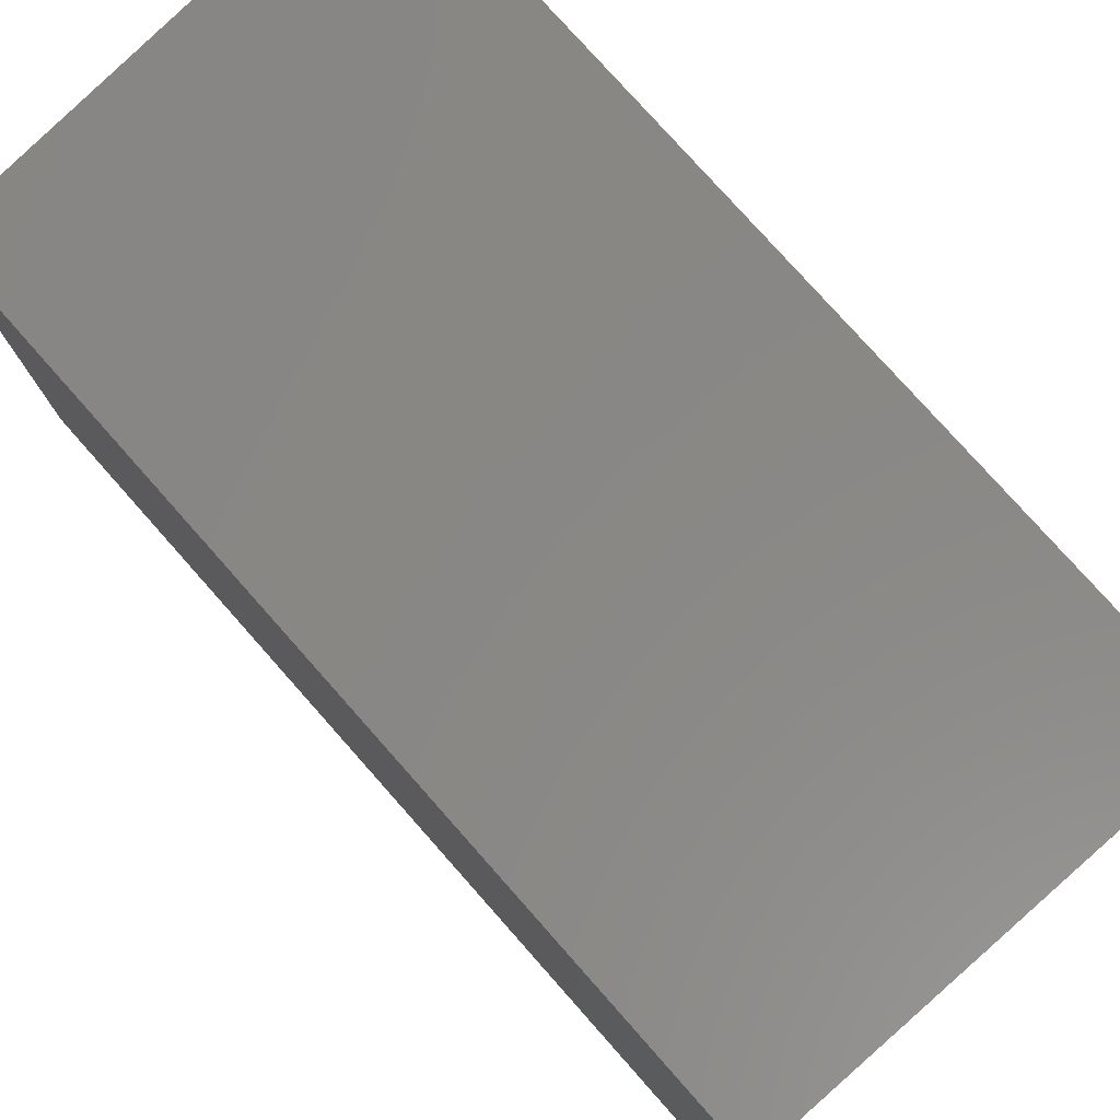
<metadata>
{"format":"stl","ext":"stl","renderer":"f3d","projection":"perspective","resolution":1024,"background":"white","views":[{"elev":78.4,"azim":-41.6,"up":"+Y"}]}
</metadata>
<code>
# stl→obj: 380 verts, 764 faces
v 0.4464 -0.2192 -0.01587
v 0.5042 -0.7109 0.9841
v 0.5042 -0.7109 -0.01587
v 0.4464 -0.2192 0.9841
v -0.4792 -0.5663 0.9841
v -0.4792 -0.5663 -0.01587
v 0.4511 -0.1848 -0.01587
v 0.4511 -0.1848 0.9841
v 0.453 -0.1502 -0.01587
v 0.453 -0.1502 0.9841
v 0.4523 -0.1155 -0.01587
v 0.4523 -0.1155 0.9841
v 0.5042 -0.7109 -1.016
v 0.4464 -0.2192 -1.016
v -0.1331 -0.2731 0.9841
v -0.4213 -0.2481 0.9841
v -0.1121 -0.292 0.9841
v -0.1513 -0.2515 0.9841
v -0.08871 -0.3078 0.9841
v -0.1662 -0.2275 0.9841
v -0.06332 -0.3202 0.9841
v -0.1777 -0.2017 0.9841
v -0.4195 -0.2077 0.9841
v -0.03646 -0.3289 0.9841
v -0.1855 -0.1745 0.9841
v -0.4139 -0.1676 0.9841
v -0.008642 -0.3338 0.9841
v -0.1895 -0.1466 0.9841
v -0.4046 -0.1282 0.9841
v -0.3917 -0.08983 0.9841
v -0.1895 -0.1183 0.9841
v -0.3752 -0.05284 0.9841
v -0.1855 -0.09036 0.9841
v -0.3554 -0.01753 0.9841
v -0.3324 0.01577 0.9841
v -0.1777 -0.0632 0.9841
v -0.3063 0.04678 0.9841
v 0.01959 -0.3348 0.9841
v 0.04768 -0.3318 0.9841
v 0.07509 -0.325 0.9841
v 0.1013 -0.3144 0.9841
v -0.1662 -0.0374 0.9841
v -0.2775 0.07524 0.9841
v 0.1257 -0.3003 0.9841
v -0.1513 -0.01344 0.9841
v -0.2462 0.1009 0.9841
v 0.148 -0.2829 0.9841
v -0.1331 0.008195 0.9841
v -0.2126 0.1235 0.9841
v -0.1121 0.0271 0.9841
v -0.1771 0.1429 0.9841
v -0.08871 0.04289 0.9841
v -0.1399 0.1589 0.9841
v -0.06332 0.05527 0.9841
v -0.1014 0.1714 0.9841
v -0.03646 0.064 0.9841
v -0.06186 0.1802 0.9841
v -0.0217 0.1853 0.9841
v -0.008642 0.06891 0.9841
v 0.01877 0.1867 0.9841
v 0.01959 0.06989 0.9841
v 0.1676 -0.2626 0.9841
v 0.1842 -0.2397 0.9841
v 0.1975 -0.2148 0.9841
v 0.2071 -0.1883 0.9841
v 0.05918 0.1842 0.9841
v 0.04768 0.06694 0.9841
v 0.4419 -0.179 0.9841
v 0.213 -0.1606 0.9841
v 0.0992 0.1781 0.9841
v 0.07509 0.06011 0.9841
v 0.4336 -0.1394 0.9841
v 0.215 -0.1325 0.9841
v 0.1385 0.1682 0.9841
v 0.1013 0.04953 0.9841
v 0.4217 -0.1007 0.9841
v 0.1766 0.1547 0.9841
v 0.1257 0.0354 0.9841
v 0.4062 -0.06323 0.9841
v 0.213 -0.1043 0.9841
v 0.2134 0.1377 0.9841
v 0.148 0.01801 0.9841
v 0.3874 -0.02742 0.9841
v 0.2071 -0.07664 0.9841
v 0.2484 0.1174 0.9841
v 0.1676 -0.002307 0.9841
v 0.3652 0.006487 0.9841
v 0.1975 -0.0501 0.9841
v 0.2814 0.09387 0.9841
v 0.1842 -0.02516 0.9841
v 0.34 0.03818 0.9841
v 0.312 0.0674 0.9841
v -0.4792 0.6485 0.9841
v -0.4792 0.6485 -0.01587
v -0.4792 -0.5663 -1.016
v 0.5042 0.7931 -0.01587
v 0.5042 0.7931 0.9841
v 0.4511 -0.1848 -1.016
v 0.453 -0.1502 -1.016
v 0.4523 -0.1155 -1.016
v -0.1331 -0.2731 -1.016
v -0.4213 -0.2481 -1.016
v -0.1121 -0.292 -1.016
v -0.1513 -0.2515 -1.016
v -0.08871 -0.3078 -1.016
v -0.1662 -0.2275 -1.016
v -0.06332 -0.3202 -1.016
v -0.1777 -0.2017 -1.016
v -0.4195 -0.2077 -1.016
v -0.03646 -0.3289 -1.016
v -0.1855 -0.1745 -1.016
v -0.4139 -0.1676 -1.016
v -0.008642 -0.3338 -1.016
v -0.1895 -0.1466 -1.016
v -0.4046 -0.1282 -1.016
v -0.3917 -0.08983 -1.016
v -0.1895 -0.1183 -1.016
v -0.3752 -0.05284 -1.016
v -0.1855 -0.09036 -1.016
v -0.3554 -0.01753 -1.016
v -0.3324 0.01577 -1.016
v -0.1777 -0.0632 -1.016
v -0.3063 0.04678 -1.016
v 0.01959 -0.3348 -1.016
v 0.04768 -0.3318 -1.016
v 0.07509 -0.325 -1.016
v 0.1013 -0.3144 -1.016
v -0.1662 -0.0374 -1.016
v -0.2775 0.07524 -1.016
v 0.1257 -0.3003 -1.016
v -0.1513 -0.01344 -1.016
v -0.2462 0.1009 -1.016
v 0.148 -0.2829 -1.016
v -0.1331 0.008195 -1.016
v -0.2126 0.1235 -1.016
v -0.1121 0.0271 -1.016
v -0.1771 0.1429 -1.016
v -0.08871 0.04289 -1.016
v -0.1399 0.1589 -1.016
v -0.06332 0.05527 -1.016
v -0.1014 0.1714 -1.016
v -0.03646 0.064 -1.016
v -0.06186 0.1802 -1.016
v -0.0217 0.1853 -1.016
v -0.008642 0.06891 -1.016
v 0.01877 0.1867 -1.016
v 0.01959 0.06989 -1.016
v 0.1676 -0.2626 -1.016
v 0.1842 -0.2397 -1.016
v 0.1975 -0.2148 -1.016
v 0.2071 -0.1883 -1.016
v 0.05918 0.1842 -1.016
v 0.04768 0.06694 -1.016
v 0.4419 -0.179 -1.016
v 0.213 -0.1606 -1.016
v 0.0992 0.1781 -1.016
v 0.07509 0.06011 -1.016
v 0.4336 -0.1394 -1.016
v 0.215 -0.1325 -1.016
v 0.1385 0.1682 -1.016
v 0.1013 0.04953 -1.016
v 0.4217 -0.1007 -1.016
v 0.1766 0.1547 -1.016
v 0.1257 0.0354 -1.016
v 0.4062 -0.06323 -1.016
v 0.213 -0.1043 -1.016
v 0.2134 0.1377 -1.016
v 0.148 0.01801 -1.016
v 0.3874 -0.02742 -1.016
v 0.2071 -0.07664 -1.016
v 0.2484 0.1174 -1.016
v 0.1676 -0.002307 -1.016
v 0.3652 0.006487 -1.016
v 0.1975 -0.0501 -1.016
v 0.2814 0.09387 -1.016
v 0.1842 -0.02516 -1.016
v 0.34 0.03818 -1.016
v 0.312 0.0674 -1.016
v -0.4294 -0.2068 0.9841
v -0.4336 -0.1649 0.9841
v -0.267 0.2047 0.9841
v -0.2329 0.2294 0.9841
v -0.2986 0.177 0.9841
v -0.3275 0.1463 0.9841
v -0.3533 0.1131 0.9841
v -0.3759 0.07757 0.9841
v -0.395 0.04005 0.9841
v -0.4105 0.0008919 0.9841
v -0.4221 -0.03955 0.9841
v -0.4299 -0.08093 0.9841
v -0.1325 0.4342 0.9841
v -0.1965 0.2507 0.9841
v -0.1584 0.2684 0.9841
v -0.1193 0.423 0.9841
v -0.1187 0.2825 0.9841
v -0.143 0.448 0.9841
v -0.104 0.4149 0.9841
v -0.07786 0.2927 0.9841
v -0.1503 0.4638 0.9841
v -0.08723 0.4102 0.9841
v -0.154 0.4807 0.9841
v -0.06991 0.4093 0.9841
v -0.03624 0.2991 0.9841
v -0.154 0.4981 0.9841
v -0.05278 0.4121 0.9841
v -0.1503 0.515 0.9841
v -0.03666 0.4185 0.9841
v 0.005791 0.3014 0.9841
v -0.143 0.5308 0.9841
v -0.02229 0.4282 0.9841
v 0.04786 0.2998 0.9841
v -0.1325 0.5446 0.9841
v -0.01036 0.4408 0.9841
v -0.1193 0.5558 0.9841
v -0.001411 0.4557 0.9841
v 0.08958 0.2941 0.9841
v -0.104 0.564 0.9841
v 0.004131 0.4722 0.9841
v 0.1306 0.2846 0.9841
v -0.08723 0.5686 0.9841
v 0.006007 0.4894 0.9841
v 0.1705 0.2712 0.9841
v 0.004131 0.5067 0.9841
v 0.4393 -0.0324 0.9841
v 0.4478 -0.07364 0.9841
v 0.427 0.007842 0.9841
v 0.4109 0.04674 0.9841
v 0.3911 0.08393 0.9841
v 0.368 0.1191 0.9841
v 0.3416 0.1519 0.9841
v 0.3122 0.1821 0.9841
v 0.2801 0.2093 0.9841
v 0.2456 0.2334 0.9841
v 0.2089 0.2541 0.9841
v -0.001411 0.5231 0.9841
v -0.01036 0.538 0.9841
v -0.02229 0.5506 0.9841
v -0.03666 0.5603 0.9841
v -0.05278 0.5668 0.9841
v -0.06991 0.5696 0.9841
v -0.4337 -0.1228 0.9841
v 0.213 -0.1043 -0.01587
v 0.215 -0.1325 -0.01587
v 0.2071 -0.07664 -0.01587
v 0.1975 -0.0501 -0.01587
v 0.1842 -0.02516 -0.01587
v 0.1676 -0.002307 -0.01587
v 0.148 0.01801 -0.01587
v 0.1257 0.0354 -0.01587
v 0.1013 0.04953 -0.01587
v 0.07509 0.06011 -0.01587
v 0.04768 0.06694 -0.01587
v 0.01959 0.06989 -0.01587
v -0.008642 0.06891 -0.01587
v -0.03646 0.064 -0.01587
v -0.06332 0.05527 -0.01587
v -0.08871 0.04289 -0.01587
v -0.1121 0.0271 -0.01587
v -0.1331 0.008195 -0.01587
v -0.1513 -0.01344 -0.01587
v -0.1662 -0.0374 -0.01587
v -0.1777 -0.0632 -0.01587
v -0.1855 -0.09036 -0.01587
v -0.1895 -0.1183 -0.01587
v -0.1895 -0.1466 -0.01587
v -0.1855 -0.1745 -0.01587
v -0.1777 -0.2017 -0.01587
v -0.1662 -0.2275 -0.01587
v -0.1513 -0.2515 -0.01587
v -0.1331 -0.2731 -0.01587
v -0.1121 -0.292 -0.01587
v -0.08871 -0.3078 -0.01587
v -0.06332 -0.3202 -0.01587
v -0.03646 -0.3289 -0.01587
v -0.008642 -0.3338 -0.01587
v 0.01959 -0.3348 -0.01587
v 0.04768 -0.3318 -0.01587
v 0.07509 -0.325 -0.01587
v 0.1013 -0.3144 -0.01587
v 0.1257 -0.3003 -0.01587
v 0.148 -0.2829 -0.01587
v 0.1676 -0.2626 -0.01587
v 0.1842 -0.2397 -0.01587
v 0.1975 -0.2148 -0.01587
v 0.2071 -0.1883 -0.01587
v 0.213 -0.1606 -0.01587
v -0.4792 0.6485 -1.016
v 0.5042 0.7931 -1.016
v -0.4294 -0.2068 -1.016
v -0.4336 -0.1649 -1.016
v -0.2329 0.2294 -1.016
v -0.267 0.2047 -1.016
v -0.2986 0.177 -1.016
v -0.3275 0.1463 -1.016
v -0.3533 0.1131 -1.016
v -0.3759 0.07757 -1.016
v -0.395 0.04005 -1.016
v -0.4105 0.0008919 -1.016
v -0.4221 -0.03955 -1.016
v -0.4299 -0.08093 -1.016
v -0.1325 0.4342 -1.016
v -0.1584 0.2684 -1.016
v -0.1965 0.2507 -1.016
v -0.1193 0.423 -1.016
v -0.1187 0.2825 -1.016
v -0.143 0.448 -1.016
v -0.104 0.4149 -1.016
v -0.07786 0.2927 -1.016
v -0.1503 0.4638 -1.016
v -0.08723 0.4102 -1.016
v -0.154 0.4807 -1.016
v -0.06991 0.4093 -1.016
v -0.03624 0.2991 -1.016
v -0.154 0.4981 -1.016
v -0.05278 0.4121 -1.016
v -0.1503 0.515 -1.016
v -0.03666 0.4185 -1.016
v 0.005791 0.3014 -1.016
v -0.143 0.5308 -1.016
v -0.02229 0.4282 -1.016
v 0.04786 0.2998 -1.016
v -0.1325 0.5446 -1.016
v -0.01036 0.4408 -1.016
v -0.1193 0.5558 -1.016
v -0.001411 0.4557 -1.016
v 0.08958 0.2941 -1.016
v -0.104 0.564 -1.016
v 0.004131 0.4722 -1.016
v 0.1306 0.2846 -1.016
v -0.08723 0.5686 -1.016
v 0.006007 0.4894 -1.016
v 0.1705 0.2712 -1.016
v 0.004131 0.5067 -1.016
v 0.4478 -0.07364 -1.016
v 0.4393 -0.0324 -1.016
v 0.427 0.007842 -1.016
v 0.4109 0.04674 -1.016
v 0.3911 0.08393 -1.016
v 0.368 0.1191 -1.016
v 0.3416 0.1519 -1.016
v 0.3122 0.1821 -1.016
v 0.2801 0.2093 -1.016
v 0.2456 0.2334 -1.016
v 0.2089 0.2541 -1.016
v -0.001411 0.5231 -1.016
v -0.01036 0.538 -1.016
v -0.02229 0.5506 -1.016
v -0.03666 0.5603 -1.016
v -0.05278 0.5668 -1.016
v -0.06991 0.5696 -1.016
v -0.4337 -0.1228 -1.016
v 0.004131 0.5067 -0.01587
v 0.006007 0.4894 -0.01587
v -0.001411 0.5231 -0.01587
v -0.01036 0.538 -0.01587
v -0.02229 0.5506 -0.01587
v -0.03666 0.5603 -0.01587
v -0.05278 0.5668 -0.01587
v -0.06991 0.5696 -0.01587
v -0.08723 0.5686 -0.01587
v -0.104 0.564 -0.01587
v -0.1193 0.5558 -0.01587
v -0.1325 0.5446 -0.01587
v -0.143 0.5308 -0.01587
v -0.1503 0.515 -0.01587
v -0.154 0.4981 -0.01587
v -0.154 0.4807 -0.01587
v -0.1503 0.4638 -0.01587
v -0.143 0.448 -0.01587
v -0.1325 0.4342 -0.01587
v -0.1193 0.423 -0.01587
v -0.104 0.4149 -0.01587
v -0.08723 0.4102 -0.01587
v -0.06991 0.4093 -0.01587
v -0.05278 0.4121 -0.01587
v -0.03666 0.4185 -0.01587
v -0.02229 0.4282 -0.01587
v -0.01036 0.4408 -0.01587
v -0.001411 0.4557 -0.01587
v 0.004131 0.4722 -0.01587
f 1 2 3
f 1 4 2
f 3 5 6
f 3 2 5
f 7 4 1
f 7 8 4
f 9 10 8
f 9 8 7
f 11 12 10
f 11 10 9
f 1 3 13
f 1 13 14
f 15 16 5
f 17 15 5
f 18 16 15
f 19 17 5
f 20 16 18
f 21 19 5
f 22 16 20
f 22 23 16
f 24 21 5
f 25 26 23
f 25 23 22
f 27 24 5
f 28 29 26
f 28 30 29
f 28 26 25
f 31 32 30
f 31 30 28
f 33 32 31
f 33 34 32
f 33 35 34
f 36 37 35
f 36 35 33
f 2 27 5
f 2 38 27
f 2 39 38
f 2 40 39
f 2 41 40
f 42 37 36
f 43 37 42
f 44 41 2
f 45 43 42
f 46 43 45
f 47 44 2
f 48 46 45
f 49 46 48
f 50 49 48
f 51 50 52
f 51 49 50
f 53 52 54
f 53 51 52
f 55 54 56
f 55 53 54
f 57 55 56
f 58 56 59
f 58 57 56
f 60 59 61
f 60 58 59
f 4 47 2
f 4 62 47
f 4 63 62
f 4 64 63
f 4 65 64
f 66 60 61
f 66 61 67
f 68 65 4
f 68 69 65
f 70 66 67
f 70 67 71
f 72 69 68
f 72 73 69
f 74 70 71
f 74 71 75
f 76 73 72
f 77 74 75
f 77 75 78
f 79 73 76
f 79 80 73
f 81 77 78
f 81 78 82
f 83 84 80
f 83 80 79
f 85 81 82
f 85 82 86
f 87 84 83
f 87 88 84
f 89 85 86
f 89 86 90
f 91 88 87
f 92 88 91
f 92 90 88
f 92 89 90
f 6 93 94
f 6 5 93
f 3 6 95
f 3 95 13
f 96 12 11
f 96 97 12
f 7 1 14
f 7 14 98
f 9 98 99
f 9 7 98
f 11 99 100
f 11 9 99
f 12 4 8
f 12 8 10
f 101 95 102
f 103 95 101
f 104 101 102
f 105 95 103
f 106 104 102
f 107 95 105
f 108 106 102
f 108 102 109
f 110 95 107
f 111 109 112
f 111 108 109
f 113 95 110
f 114 112 115
f 114 115 116
f 114 111 112
f 117 116 118
f 117 114 116
f 119 117 118
f 119 118 120
f 119 120 121
f 122 121 123
f 122 119 121
f 13 95 113
f 13 113 124
f 13 124 125
f 13 125 126
f 13 126 127
f 128 122 123
f 129 128 123
f 130 13 127
f 131 128 129
f 132 131 129
f 133 13 130
f 134 131 132
f 135 134 132
f 136 134 135
f 137 138 136
f 137 136 135
f 139 140 138
f 139 138 137
f 141 142 140
f 141 140 139
f 143 142 141
f 144 145 142
f 144 142 143
f 146 147 145
f 146 145 144
f 14 13 133
f 14 133 148
f 14 148 149
f 14 149 150
f 14 150 151
f 152 147 146
f 152 153 147
f 154 14 151
f 154 151 155
f 156 153 152
f 156 157 153
f 158 154 155
f 158 155 159
f 160 157 156
f 160 161 157
f 162 158 159
f 163 161 160
f 163 164 161
f 165 162 159
f 165 159 166
f 167 164 163
f 167 168 164
f 169 166 170
f 169 165 166
f 171 168 167
f 171 172 168
f 173 169 170
f 173 170 174
f 175 172 171
f 175 176 172
f 177 173 174
f 178 177 174
f 178 174 176
f 178 176 175
f 179 5 16
f 180 5 179
f 93 181 182
f 93 183 181
f 93 184 183
f 93 185 184
f 93 186 185
f 93 187 186
f 93 188 187
f 93 189 188
f 93 190 189
f 191 192 193
f 194 193 195
f 194 191 193
f 196 192 191
f 196 182 192
f 197 194 195
f 197 195 198
f 199 182 196
f 199 93 182
f 200 197 198
f 201 93 199
f 202 198 203
f 202 200 198
f 204 93 201
f 205 202 203
f 206 93 204
f 207 203 208
f 207 205 203
f 209 93 206
f 210 208 211
f 210 207 208
f 212 93 209
f 213 210 211
f 214 93 212
f 215 213 211
f 215 211 216
f 217 93 214
f 218 216 219
f 218 215 216
f 220 93 217
f 221 219 222
f 221 218 219
f 223 221 222
f 97 224 225
f 97 226 224
f 97 227 226
f 97 228 227
f 97 229 228
f 97 230 229
f 97 231 230
f 97 232 231
f 97 233 232
f 97 234 233
f 97 222 234
f 97 235 223
f 97 236 235
f 97 237 236
f 97 238 237
f 97 239 238
f 97 240 239
f 97 223 222
f 97 93 220
f 97 220 240
f 93 5 241
f 241 5 180
f 93 241 190
f 12 97 225
f 23 179 16
f 26 180 179
f 26 179 23
f 29 241 180
f 29 180 26
f 190 241 29
f 30 190 29
f 189 190 30
f 32 189 30
f 188 189 32
f 34 188 32
f 187 188 34
f 35 187 34
f 186 187 35
f 37 186 35
f 185 186 37
f 43 185 37
f 184 185 43
f 46 184 43
f 183 184 46
f 49 183 46
f 181 183 49
f 182 181 49
f 182 49 51
f 192 182 51
f 192 51 53
f 193 192 53
f 193 53 55
f 195 193 55
f 195 55 57
f 198 195 57
f 198 57 58
f 203 198 58
f 208 203 58
f 208 58 60
f 12 76 72
f 12 72 68
f 12 68 4
f 211 208 60
f 211 60 66
f 225 76 12
f 225 79 76
f 216 66 70
f 216 211 66
f 224 83 79
f 224 79 225
f 219 70 74
f 219 216 70
f 226 87 83
f 226 83 224
f 222 219 74
f 227 91 87
f 227 87 226
f 234 74 77
f 234 222 74
f 228 92 91
f 228 91 227
f 233 77 81
f 233 234 77
f 229 92 228
f 232 81 85
f 232 233 81
f 230 92 229
f 230 89 92
f 231 232 85
f 231 89 230
f 231 85 89
f 242 243 73
f 242 73 80
f 244 80 84
f 244 242 80
f 245 84 88
f 245 244 84
f 246 88 90
f 246 245 88
f 247 90 86
f 247 86 82
f 247 246 90
f 248 247 82
f 249 82 78
f 249 248 82
f 250 78 75
f 250 249 78
f 251 75 71
f 251 250 75
f 252 71 67
f 252 67 61
f 252 251 71
f 253 61 59
f 253 252 61
f 254 59 56
f 254 253 59
f 255 254 56
f 256 56 54
f 256 255 56
f 257 54 52
f 257 256 54
f 258 52 50
f 258 257 52
f 259 50 48
f 259 258 50
f 260 48 45
f 260 259 48
f 261 45 42
f 261 260 45
f 262 42 36
f 262 261 42
f 263 36 33
f 263 262 36
f 264 33 31
f 264 31 28
f 264 263 33
f 265 264 28
f 266 28 25
f 266 265 28
f 267 25 22
f 267 22 20
f 267 266 25
f 268 267 20
f 269 268 20
f 269 20 18
f 270 269 18
f 270 18 15
f 270 15 17
f 271 270 17
f 271 17 19
f 272 271 19
f 273 272 19
f 273 19 21
f 274 273 21
f 274 21 24
f 274 24 27
f 275 274 27
f 275 27 38
f 276 275 38
f 276 38 39
f 277 276 39
f 278 39 40
f 278 277 39
f 278 40 41
f 279 278 41
f 280 41 44
f 280 279 41
f 281 44 47
f 281 280 44
f 282 47 62
f 282 281 47
f 283 62 63
f 283 282 62
f 284 63 64
f 284 283 63
f 285 64 65
f 285 284 64
f 286 65 69
f 286 69 73
f 286 285 65
f 243 286 73
f 94 97 96
f 94 93 97
f 6 94 287
f 6 287 95
f 96 11 100
f 96 100 288
f 100 98 14
f 100 99 98
f 289 102 95
f 290 289 95
f 287 291 292
f 287 292 293
f 287 293 294
f 287 294 295
f 287 295 296
f 287 296 297
f 287 297 298
f 287 298 299
f 287 299 300
f 301 302 303
f 304 305 302
f 304 302 301
f 306 301 303
f 306 303 291
f 307 305 304
f 307 308 305
f 309 306 291
f 309 291 287
f 310 308 307
f 311 309 287
f 312 313 308
f 312 308 310
f 314 311 287
f 315 313 312
f 316 314 287
f 317 318 313
f 317 313 315
f 319 316 287
f 320 321 318
f 320 318 317
f 322 319 287
f 323 321 320
f 324 322 287
f 325 321 323
f 325 326 321
f 327 324 287
f 328 329 326
f 328 326 325
f 330 327 287
f 331 332 329
f 331 329 328
f 333 332 331
f 288 334 335
f 288 335 336
f 288 336 337
f 288 337 338
f 288 338 339
f 288 339 340
f 288 340 341
f 288 341 342
f 288 342 343
f 288 343 344
f 288 344 332
f 288 333 345
f 288 345 346
f 288 346 347
f 288 347 348
f 288 348 349
f 288 349 350
f 288 332 333
f 288 330 287
f 288 350 330
f 287 351 95
f 351 290 95
f 287 300 351
f 100 334 288
f 109 102 289
f 112 289 290
f 112 109 289
f 115 290 351
f 115 112 290
f 300 115 351
f 116 115 300
f 299 116 300
f 118 116 299
f 298 118 299
f 120 118 298
f 297 120 298
f 121 120 297
f 296 121 297
f 123 121 296
f 295 123 296
f 129 123 295
f 294 129 295
f 132 129 294
f 293 132 294
f 135 132 293
f 292 135 293
f 291 135 292
f 291 137 135
f 303 137 291
f 303 139 137
f 302 139 303
f 302 141 139
f 305 141 302
f 305 143 141
f 308 143 305
f 308 144 143
f 313 144 308
f 318 144 313
f 318 146 144
f 100 158 162
f 100 154 158
f 100 14 154
f 321 146 318
f 321 152 146
f 334 100 162
f 334 162 165
f 326 156 152
f 326 152 321
f 335 165 169
f 335 334 165
f 329 160 156
f 329 156 326
f 336 169 173
f 336 335 169
f 332 160 329
f 337 173 177
f 337 336 173
f 344 163 160
f 344 160 332
f 338 177 178
f 338 337 177
f 343 167 163
f 343 163 344
f 339 338 178
f 342 171 167
f 342 167 343
f 340 339 178
f 340 178 175
f 341 171 342
f 341 340 175
f 341 175 171
f 242 159 243
f 242 166 159
f 244 170 166
f 244 166 242
f 245 174 170
f 245 170 244
f 246 176 174
f 246 174 245
f 247 172 176
f 247 176 246
f 248 168 172
f 248 164 168
f 248 172 247
f 249 164 248
f 250 161 164
f 250 164 249
f 251 157 161
f 251 161 250
f 252 153 157
f 252 157 251
f 253 147 153
f 253 145 147
f 253 153 252
f 254 145 253
f 255 142 145
f 255 145 254
f 256 140 142
f 256 142 255
f 257 138 140
f 257 140 256
f 258 136 138
f 258 138 257
f 259 134 136
f 259 136 258
f 260 131 134
f 260 134 259
f 261 128 131
f 261 131 260
f 262 122 128
f 262 128 261
f 263 119 122
f 263 117 119
f 263 122 262
f 264 114 117
f 264 117 263
f 265 114 264
f 266 111 114
f 266 114 265
f 267 108 111
f 267 111 266
f 268 106 108
f 268 104 106
f 268 108 267
f 269 104 268
f 270 104 269
f 270 101 104
f 271 101 270
f 271 103 101
f 272 103 271
f 272 105 103
f 273 105 272
f 273 107 105
f 274 107 273
f 274 110 107
f 275 110 274
f 275 113 110
f 275 124 113
f 276 124 275
f 277 124 276
f 277 125 124
f 277 126 125
f 278 126 277
f 279 127 126
f 279 130 127
f 279 126 278
f 280 130 279
f 281 133 130
f 281 130 280
f 282 148 133
f 282 133 281
f 283 149 148
f 283 148 282
f 284 150 149
f 284 151 150
f 284 149 283
f 285 151 284
f 286 155 151
f 286 159 155
f 286 151 285
f 243 159 286
f 352 353 221
f 352 221 223
f 354 223 235
f 354 352 223
f 355 235 236
f 355 354 235
f 356 236 237
f 356 355 236
f 357 237 238
f 357 238 239
f 357 356 237
f 358 357 239
f 359 239 240
f 359 358 239
f 360 240 220
f 360 359 240
f 361 220 217
f 361 217 214
f 361 360 220
f 362 361 214
f 363 362 214
f 363 214 212
f 364 212 209
f 364 363 212
f 364 209 206
f 365 206 204
f 365 364 206
f 366 365 204
f 367 204 201
f 367 201 199
f 367 366 204
f 368 199 196
f 368 367 199
f 369 368 196
f 370 196 191
f 370 369 196
f 371 191 194
f 371 194 197
f 371 370 191
f 372 371 197
f 373 197 200
f 373 372 197
f 374 200 202
f 374 373 200
f 375 202 205
f 375 374 202
f 376 205 207
f 376 375 205
f 377 207 210
f 377 376 207
f 378 210 213
f 378 213 215
f 378 377 210
f 379 378 215
f 380 215 218
f 380 379 215
f 353 218 221
f 353 380 218
f 94 96 288
f 94 288 287
f 352 331 353
f 352 333 331
f 354 345 333
f 354 333 352
f 355 346 345
f 355 345 354
f 356 347 346
f 356 346 355
f 357 348 347
f 357 347 356
f 358 349 348
f 358 348 357
f 359 350 349
f 359 349 358
f 360 330 350
f 360 350 359
f 361 327 330
f 361 330 360
f 362 327 361
f 362 324 327
f 363 324 362
f 363 322 324
f 364 319 322
f 364 322 363
f 364 316 319
f 365 316 364
f 366 316 365
f 366 314 316
f 367 311 314
f 367 309 311
f 367 314 366
f 368 309 367
f 369 306 309
f 369 301 306
f 369 309 368
f 370 301 369
f 371 304 301
f 371 301 370
f 372 307 304
f 372 304 371
f 373 310 307
f 373 307 372
f 374 312 310
f 374 310 373
f 375 315 312
f 375 312 374
f 376 317 315
f 376 320 317
f 376 315 375
f 377 320 376
f 378 323 320
f 378 320 377
f 379 325 323
f 379 323 378
f 380 328 325
f 380 325 379
f 353 331 328
f 353 328 380

</code>
